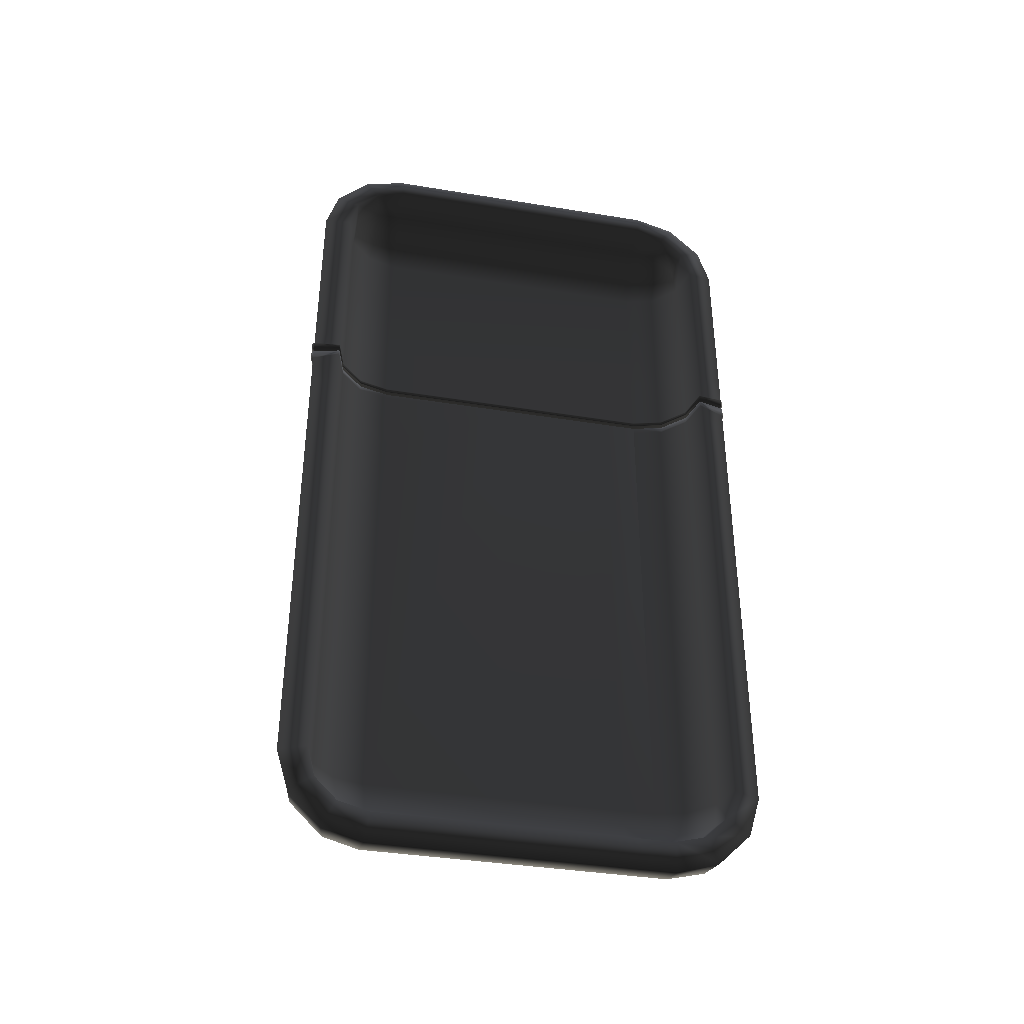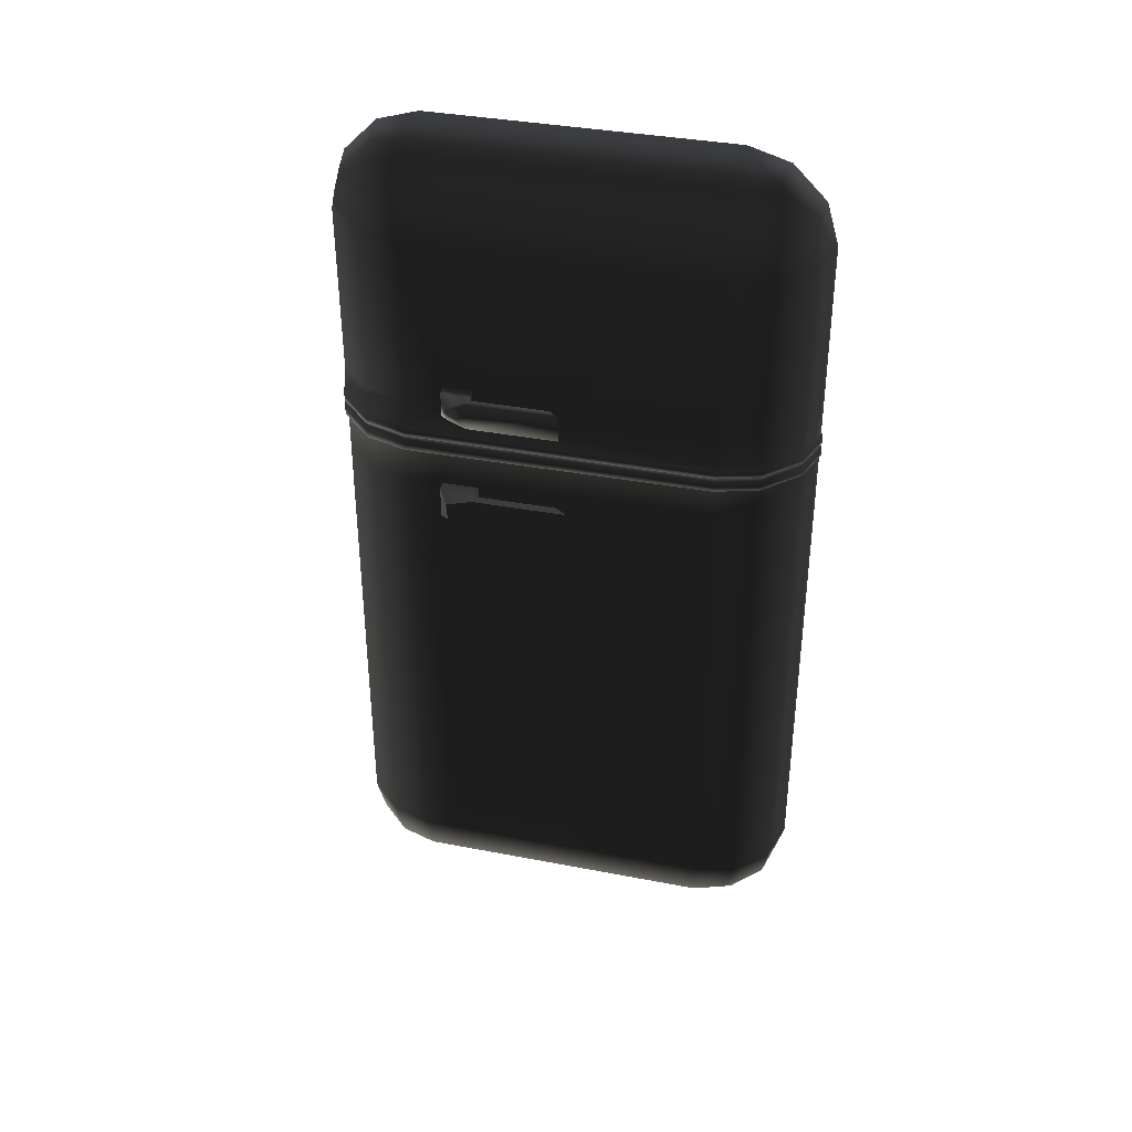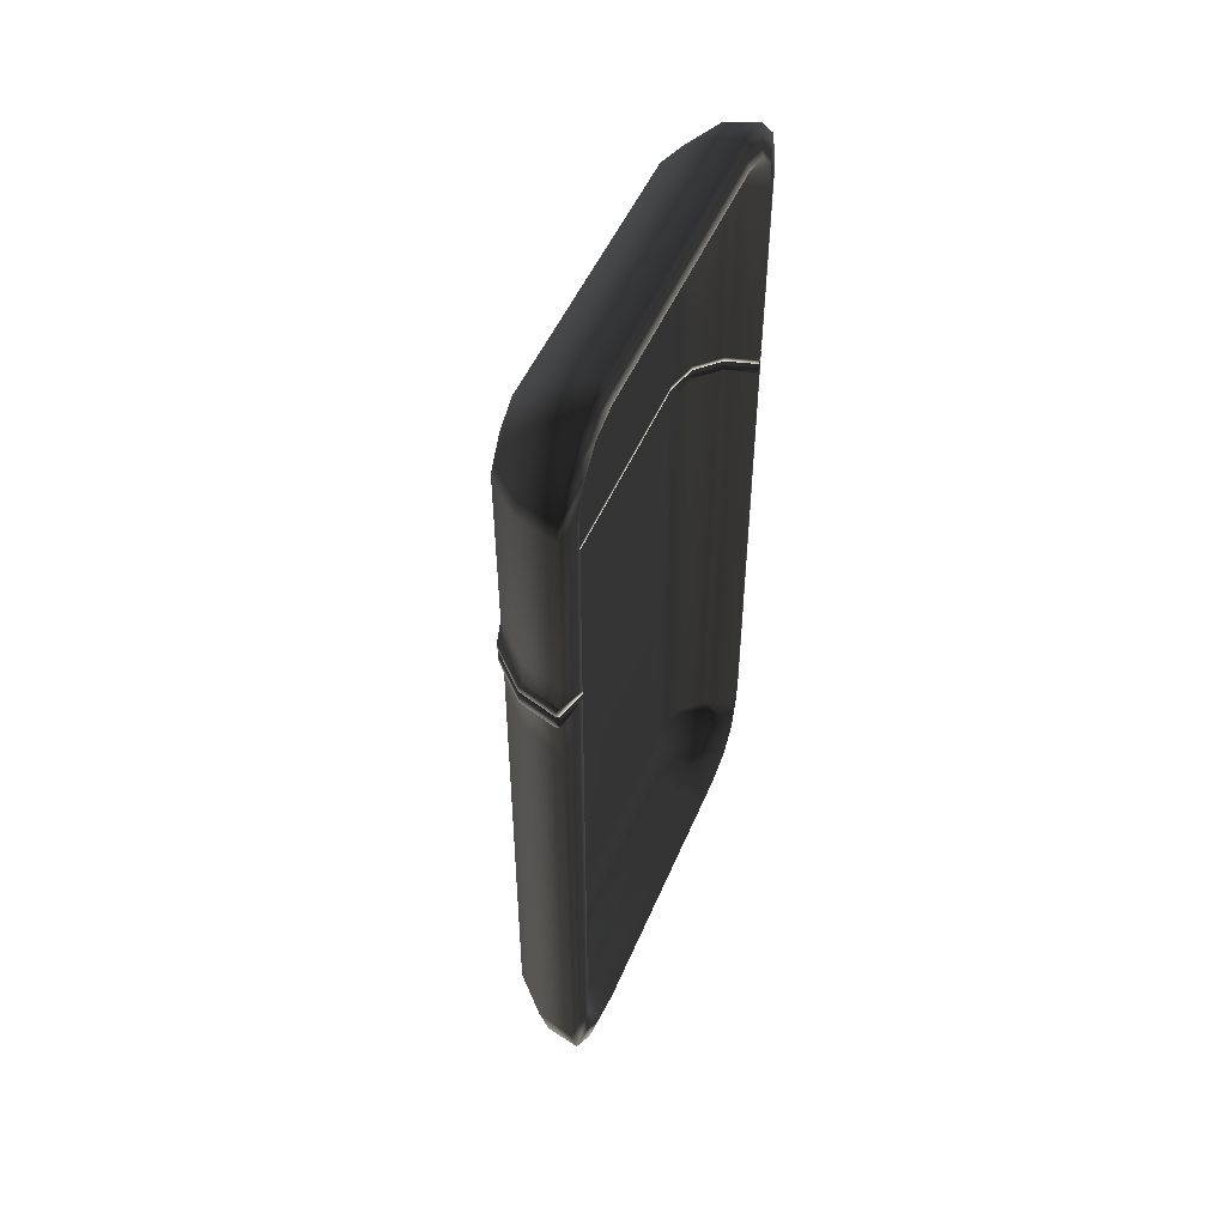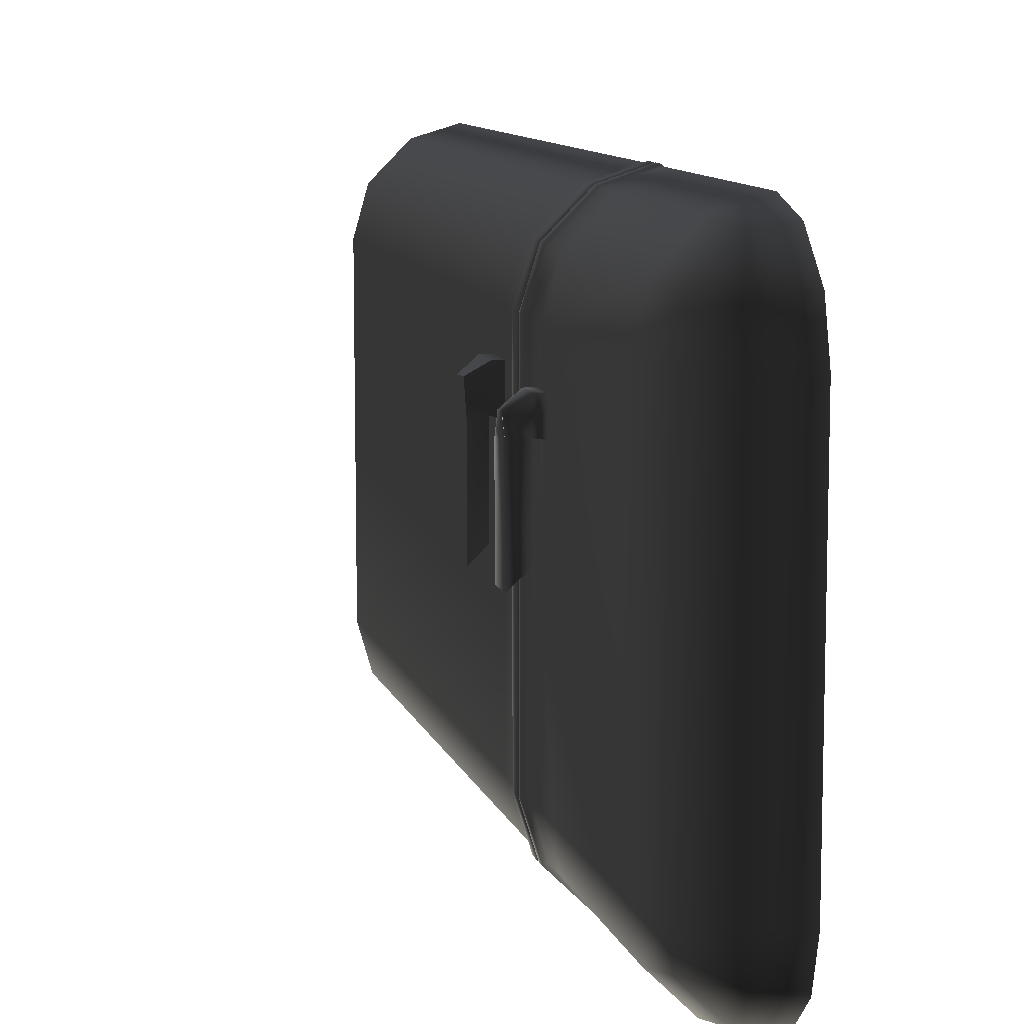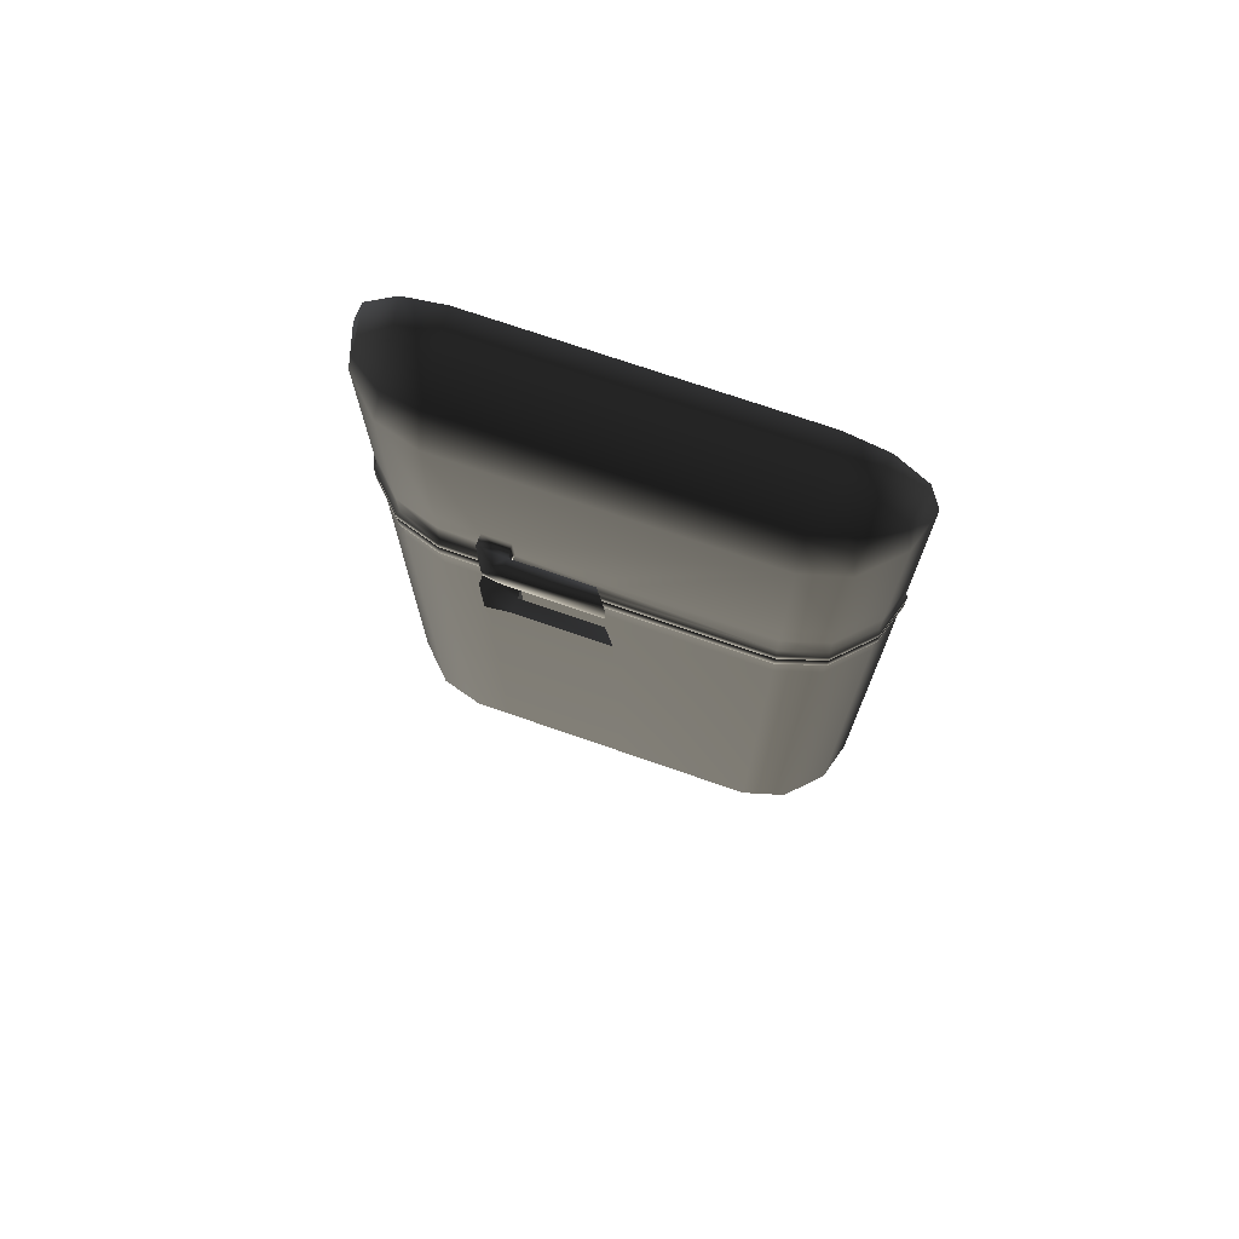
<metadata>
{"format":"obj","ext":"obj","renderer":"f3d","projection":"perspective","resolution":1024,"background":"white","views":[{"elev":-38.0,"azim":-101.8,"up":"+Y"},{"elev":36.9,"azim":104.0,"up":"+Y"},{"elev":49.7,"azim":-157.6,"up":"+Y"},{"elev":10.4,"azim":165.4,"up":"+Z"},{"elev":72.4,"azim":109.2,"up":"+Y"}]}
</metadata>
<code>
g default
v 7.825 11.26 -1.708
v 7.459 11.36 -1.708
v 7.825 11.26 1.708
v 7.459 11.36 1.708
v 8.093 11 -1.708
v 8.093 11 1.708
v 8.191 10.63 -1.708
v 8.191 10.63 1.708
v 8.093 10.63 -2.073
v 8.093 8.985 -2.073
v 8.191 2.289 -1.708
v 8.093 2.289 -2.073
v 8.191 8.143 -1.708
v 7.825 10.63 -2.341
v 7.825 8.985 -2.341
v 7.825 2.289 -2.341
v 7.459 10.63 -2.439
v 7.459 2.289 -2.439
v 8.093 1.923 -1.708
v 8.093 1.923 1.708
v 8.191 2.289 1.708
v 7.825 1.655 -1.708
v 7.825 1.655 1.708
v 7.459 1.557 -1.708
v 7.459 1.557 1.708
v 8.093 2.289 2.073
v 8.093 8.126 2.073
v 8.093 10.63 2.073
v 8.191 8.985 1.708
v 7.825 2.289 2.341
v 7.825 8.126 2.341
v 7.825 10.63 2.341
v 7.459 2.289 2.439
v 7.459 10.63 2.439
v 8.038 10.95 -2.024
v 7.776 11.21 -2.024
v 7.459 11.26 -2.073
v 7.776 10.95 -2.286
v 7.459 11 -2.341
v 7.776 1.71 -2.024
v 7.459 1.655 -2.073
v 8.038 1.972 -2.024
v 7.776 1.972 -2.286
v 7.459 1.923 -2.341
v 7.776 1.972 2.286
v 7.459 1.923 2.341
v 8.038 1.972 2.024
v 7.776 1.71 2.024
v 7.459 1.655 2.073
v 7.776 11.21 2.024
v 7.459 11.26 2.073
v 8.038 10.95 2.024
v 7.776 10.95 2.286
v 7.459 11 2.341
v 7.459 8.985 -2.439
v 7.459 8.126 2.439
v 8.191 8.204 1.708
v 8.191 8.126 1.708
v 8.093 8.204 -2.073
v 8.093 8.143 -2.073
v 7.825 8.204 -2.341
v 7.825 8.143 -2.341
v 7.459 8.204 -2.439
v 7.459 8.143 -2.439
v 7.459 8.204 2.439
v 7.825 8.204 2.341
v 8.093 8.204 2.073
v 8.191 8.204 -1.708
v 7.459 8.252 2.439
v 7.459 8.308 2.439
v 7.825 8.252 2.341
v 7.825 8.308 2.341
v 8.093 8.252 2.073
v 8.093 8.308 2.073
v 8.191 8.252 -1.708
v 8.191 8.308 -1.708
v 8.191 8.252 1.708
v 8.093 8.252 -2.073
v 7.825 8.252 -2.341
v 7.459 8.252 -2.439
v 7.541 11.68 -1.746
v 7.992 11.55 -1.747
v 7.992 11.55 1.747
v 7.541 11.68 1.746
v 8.382 11.16 -1.747
v 8.382 11.16 1.747
v 8.522 10.67 -1.749
v 8.522 10.67 1.749
v 8.382 10.67 -2.24
v 8.304 11.09 -2.169
v 7.921 11.47 -2.169
v 7.536 11.54 -2.228
v 7.536 11.15 -2.616
v 7.921 11.09 -2.552
v 7.541 10.67 -2.761
v 7.992 10.67 -2.631
v 7.536 11.54 2.228
v 7.921 11.47 2.169
v 8.304 11.09 2.169
v 8.382 10.67 2.24
v 7.992 10.67 2.631
v 7.921 11.09 2.552
v 7.541 10.67 2.761
v 7.536 11.15 2.616
v 7.546 8.256 2.764
v 7.988 8.256 2.622
v 7.546 8.36 2.764
v 8.374 8.256 2.236
v 8.521 8.256 1.751
v 8.522 9.001 1.75
v 8.521 8.256 -1.751
v 8.374 8.256 -2.236
v 8.377 9 -2.237
v 7.988 8.256 -2.622
v 7.989 9 -2.625
v 7.546 8.256 -2.764
v 7.545 9 -2.763
v 8.521 8.208 -1.751
v 8.374 8.208 -2.236
v 8.382 2.249 -2.24
v 8.522 2.247 -1.749
v 8.522 8.093 -1.751
v 7.988 8.208 -2.622
v 7.992 2.249 -2.631
v 7.546 8.208 -2.764
v 7.541 2.25 -2.761
v 7.546 8.093 -2.764
v 8.382 1.756 -1.747
v 8.382 1.756 1.747
v 8.522 2.247 1.749
v 7.992 1.366 -1.747
v 7.992 1.366 1.747
v 7.541 1.236 -1.746
v 7.541 1.236 1.746
v 8.382 2.249 2.24
v 8.374 8.208 2.236
v 8.374 8.076 2.236
v 8.521 8.208 1.751
v 7.992 2.249 2.631
v 7.988 8.208 2.622
v 7.988 8.076 2.622
v 7.541 2.25 2.761
v 7.546 8.208 2.764
v 7.546 8.076 2.764
v 7.536 1.38 -2.228
v 7.921 1.444 -2.169
v 8.304 1.827 -2.169
v 7.921 1.827 -2.552
v 7.536 1.769 -2.616
v 7.536 1.769 2.616
v 7.921 1.827 2.552
v 8.304 1.827 2.169
v 7.921 1.444 2.169
v 7.536 1.38 2.228
v 8.093 8.308 -2.073
v 8.191 8.675 -1.708
v 8.191 8.308 1.708
v 8.093 8.675 2.073
v 7.825 8.675 2.341
v 7.459 8.675 2.439
v 7.546 8.685 2.763
v 7.988 8.36 2.623
v 7.988 8.685 2.624
v 8.374 8.36 2.236
v 8.376 8.685 2.236
v 8.522 8.36 -1.751
v 8.522 8.686 -1.751
v 7.546 8.36 -2.764
v 7.459 8.308 -2.439
v 7.825 8.308 -2.341
v 8.522 8.36 1.751
v 8.374 8.36 -2.236
v 7.988 8.36 -2.623
v 8.522 8.076 1.751
v 7.988 8.093 -2.622
v 8.374 8.093 -2.236
v 8.577 8.207 -1.755
v 8.426 8.208 -2.249
v 8.426 8.093 -2.249
v 8.577 8.092 -1.755
v 8.031 8.208 -2.644
v 8.031 8.093 -2.644
v 7.585 8.208 -2.789
v 7.585 8.093 -2.789
v 8.577 8.075 1.755
v 8.426 8.076 2.249
v 8.426 8.208 2.249
v 8.577 8.207 1.755
v 8.031 8.076 2.644
v 8.031 8.208 2.644
v 7.585 8.076 2.789
v 7.585 8.208 2.789
v 7.583 8.256 2.789
v 8.029 8.256 2.644
v 7.583 8.36 2.789
v 8.03 8.36 2.644
v 8.425 8.256 2.249
v 8.425 8.36 2.249
v 8.576 8.256 1.755
v 8.576 8.36 1.755
v 8.576 8.36 -1.755
v 8.576 8.256 -1.755
v 8.425 8.36 -2.249
v 8.425 8.256 -2.249
v 8.03 8.36 -2.644
v 8.029 8.256 -2.644
v 7.583 8.36 -2.789
v 7.583 8.256 -2.789
v 8.093 8.675 -2.073
v 8.191 8.985 -1.708
v 8.191 8.675 1.708
v 8.093 8.985 2.073
v 7.825 8.985 2.341
v 7.459 8.985 2.439
v 7.545 9 2.763
v 7.989 9 2.625
v 8.377 9 2.237
v 8.522 8.686 1.751
v 8.522 9.001 -1.75
v 8.376 8.685 -2.236
v 7.988 8.685 -2.624
v 7.546 8.685 -2.763
v 7.459 8.675 -2.439
v 7.825 8.675 -2.341
v 8.522 8.946 1.285
v 8.522 8.652 -0.09159
v 8.522 8.652 1.285
v 8.522 8.946 -0.09091
v 8.522 8.946 0.2066
v 8.522 8.946 0.9611
v 8.522 8.652 0.9451
v 8.654 8.946 1.285
v 8.853 8.858 1.165
v 8.853 8.946 -0.09091
v 8.853 8.946 0.9611
v 8.852 8.651 -0.09159
v 8.652 8.651 1.285
v 8.852 8.734 1.151
v 8.852 8.651 0.9538
v 8.653 8.891 0.05962
v 8.652 8.717 0.05894
v 8.654 8.891 0.9611
v 8.652 8.717 0.9485
v 8.853 8.849 1.152
v 8.191 2.289 1.313
v 8.093 1.923 1.313
v 7.825 1.655 1.313
v 7.459 1.557 1.313
v 7.541 1.236 1.342
v 7.992 1.366 1.343
v 8.382 1.756 1.343
v 8.522 2.247 1.344
v 8.522 8.078 1.346
v 8.577 8.077 1.349
v 8.577 8.207 1.349
v 8.521 8.208 1.346
v 8.191 8.204 1.313
v 8.191 8.204 -0.1539
v 8.521 8.208 -0.1579
v 8.577 8.207 -0.1582
v 8.577 8.084 -0.1582
v 8.522 8.085 -0.1579
v 8.522 2.247 -0.1576
v 8.382 1.756 -0.1575
v 7.992 1.366 -0.1575
v 7.541 1.236 -0.1574
v 7.459 1.557 -0.1539
v 7.825 1.655 -0.1539
v 8.093 1.923 -0.1539
v 8.191 2.289 -0.1539
v 8.191 7.722 -1.708
v 8.093 7.722 -2.073
v 7.825 7.722 -2.341
v 7.459 7.722 -2.439
v 7.546 7.673 -2.764
v 7.988 7.672 -2.623
v 8.375 7.672 -2.236
v 8.522 7.672 -1.751
v 8.522 7.665 -0.1578
v 8.522 7.658 1.346
v 8.522 7.656 1.751
v 8.375 7.656 2.236
v 7.988 7.656 2.623
v 7.546 7.656 2.764
v 7.459 7.706 2.439
v 7.825 7.706 2.341
v 8.093 7.706 2.073
v 8.191 7.706 1.708
v 8.191 7.35 -1.708
v 8.093 7.35 -2.073
v 7.825 7.35 -2.341
v 7.459 7.35 -2.439
v 7.546 7.302 -2.763
v 7.988 7.302 -2.624
v 8.375 7.302 -2.236
v 8.522 7.301 -1.751
v 8.522 7.294 -0.1578
v 8.522 7.288 1.346
v 8.522 7.286 1.751
v 8.375 7.286 2.236
v 7.988 7.286 2.624
v 7.546 7.287 2.763
v 7.459 7.335 2.439
v 7.825 7.335 2.341
v 8.093 7.335 2.073
v 8.191 7.335 1.708
v 8.191 2.289 0.9078
v 8.093 1.923 0.9078
v 7.825 1.655 0.9078
v 7.459 1.557 0.9078
v 7.541 1.236 0.9282
v 7.992 1.366 0.9287
v 8.382 1.756 0.9287
v 8.522 2.247 0.9297
v 8.522 7.29 0.9307
v 8.522 7.66 0.9308
v 8.522 8.08 0.9309
v 8.577 8.079 0.9329
v 8.577 8.207 0.9329
v 8.521 8.208 0.9309
v 8.191 8.204 0.9078
v 8.808 7.294 -0.1578
v 8.808 7.29 0.9307
v 8.808 7.66 0.9308
v 8.808 7.665 -0.1578
v 8.808 7.371 1.212
v 8.808 7.571 1.226
v 8.627 7.36 -0.00729
v 8.627 7.355 0.9307
v 8.627 7.288 1.346
v 8.627 7.658 1.346
v 8.627 7.605 0.9308
v 8.627 7.61 -0.007303
g polySurface3 pCube1
f 83 82 81 84
f 86 85 82 83
f 87 85 86 88
f 177 180 179 178
f 178 179 182 181
f 181 182 184 183
f 263 314 313 264
f 264 313 312 265
f 265 312 311 266
f 185 188 187 186
f 186 187 190 189
f 189 190 192 191
f 279 262 317 316
f 89 90 85 87
f 90 91 82 85
f 82 91 92 81
f 91 94 93 92
f 93 94 96 95
f 94 90 89 96
f 90 94 91
f 145 146 131 133
f 146 147 128 131
f 128 147 120 121
f 147 148 124 120
f 124 148 149 126
f 148 146 145 149
f 146 148 147
f 150 151 139 142
f 151 152 135 139
f 135 152 129 130
f 152 153 132 129
f 132 153 154 134
f 153 151 150 154
f 151 153 152
f 97 98 83 84
f 98 99 86 83
f 86 99 100 88
f 99 102 101 100
f 101 102 104 103
f 102 98 97 104
f 98 102 99
f 194 196 195 193
f 197 198 196 194
f 199 200 198 197
f 199 202 201 200
f 201 202 204 203
f 203 204 206 205
f 205 206 208 207
f 4 2 1 3
f 1 5 6 3
f 6 5 7 8
f 68 59 60 13
f 59 61 62 60
f 61 63 64 62
f 269 308 307 270
f 268 309 308 269
f 267 310 309 268
f 27 67 57 58
f 31 66 67 27
f 56 65 66 31
f 321 258 270 307
f 9 7 5 35
f 35 5 1 36
f 1 2 37 36
f 36 37 39 38
f 39 17 14 38
f 38 14 9 35
f 35 36 38
f 41 24 22 40
f 40 22 19 42
f 19 11 12 42
f 42 12 16 43
f 16 18 44 43
f 43 44 41 40
f 40 42 43
f 46 33 30 45
f 45 30 26 47
f 26 21 20 47
f 47 20 23 48
f 23 25 49 48
f 48 49 46 45
f 45 47 48
f 51 4 3 50
f 50 3 6 52
f 6 8 28 52
f 52 28 32 53
f 32 34 54 53
f 53 54 51 50
f 50 52 53
f 71 69 70 72
f 73 71 72 74
f 77 73 74 157
f 157 76 75 77
f 155 78 75 76
f 170 79 78 155
f 169 80 79 170
f 84 81 2 4
f 2 81 92 37
f 37 92 93 39
f 39 93 95 17
f 51 97 84 4
f 34 103 104 54
f 54 104 97 51
f 71 106 105 69
f 69 105 107 70
f 73 108 106 71
f 77 109 108 73
f 77 75 111 109
f 78 112 111 75
f 79 114 112 78
f 168 116 80 169
f 80 116 114 79
f 68 118 119 59
f 59 119 123 61
f 61 123 125 63
f 63 125 127 64
f 266 311 310 267
f 67 136 138 57
f 66 140 136 67
f 144 143 65 56
f 65 143 140 66
f 320 259 258 321
f 41 145 133 24
f 18 126 149 44
f 44 149 145 41
f 46 150 142 33
f 25 134 154 49
f 49 154 150 46
f 209 155 76 156
f 211 156 76 157
f 74 158 211 157
f 72 159 158 74
f 70 160 159 72
f 107 161 160 70
f 162 163 161 107
f 164 165 163 162
f 171 218 165 164
f 167 166 172 220
f 220 172 173 221
f 221 173 168 222
f 222 168 169 223
f 223 169 170 224
f 224 170 155 209
f 281 174 137 282
f 282 137 141 283
f 283 141 144 284
f 284 144 56 285
f 285 56 31 286
f 286 31 27 287
f 287 27 58 288
f 60 272 271 13
f 62 273 272 60
f 64 274 273 62
f 127 275 274 64
f 175 276 275 127
f 176 277 276 175
f 122 278 277 176
f 318 261 260 319
f 118 177 178 119
f 176 179 180 122
f 119 178 181 123
f 175 182 179 176
f 123 181 183 125
f 125 183 184 127
f 127 184 182 175
f 174 185 186 137
f 136 187 188 138
f 137 186 189 141
f 140 190 187 136
f 141 189 191 144
f 144 191 192 143
f 143 192 190 140
f 319 260 259 320
f 261 318 317 262
f 106 194 193 105
f 105 193 195 107
f 107 195 196 162
f 108 197 194 106
f 162 196 198 164
f 109 199 197 108
f 164 198 200 171
f 200 201 166 171
f 109 111 202 199
f 166 201 203 172
f 112 204 202 111
f 172 203 205 173
f 114 206 204 112
f 173 205 207 168
f 168 207 208 116
f 116 208 206 114
f 10 209 156 210
f 29 210 156 211
f 158 212 29 211
f 159 213 212 158
f 160 214 213 159
f 161 215 214 160
f 163 216 215 161
f 165 217 216 163
f 218 110 217 165
f 219 167 220 113
f 113 220 221 115
f 115 221 222 117
f 117 222 223 55
f 55 223 224 15
f 15 224 209 10
f 7 9 10 210
f 8 7 210 29
f 212 28 8 29
f 213 32 28 212
f 214 34 32 213
f 215 103 34 214
f 216 101 103 215
f 217 100 101 216
f 110 88 100 217
f 87 219 113 89
f 89 113 115 96
f 96 115 117 95
f 17 95 117 55
f 14 17 55 15
f 9 14 15 10
f 225 88 110
f 226 166 167 219 87 228
f 87 88 225 230 229 228
f 166 226 231 227 171
f 233 238 239 235 244
f 239 238 237 243
f 233 232 237 238
f 243 237 227 231
f 225 227 237 232
f 235 234 240 242
f 239 236 234 235
f 233 244 235 242 232
f 225 232 242 230
f 241 236 239 243
f 242 243 231 230
f 240 241 243 242
f 228 230 231 226
f 229 230 228
f 240 234 236 241
f 246 20 21 245
f 247 23 20 246
f 248 25 23 247
f 249 134 25 248
f 250 132 134 249
f 251 129 132 250
f 252 130 129 251
f 174 281 280 253
f 254 185 174 253
f 188 185 254 255
f 188 255 256 138
f 138 256 257 57
f 57 257 245 21 306 288 58
f 259 118 68 258
f 260 177 118 259
f 261 180 177 260
f 122 180 261 262
f 278 122 262 279
f 121 263 264 128
f 128 264 265 131
f 131 265 266 133
f 24 133 266 267
f 22 24 267 268
f 19 22 268 269
f 11 19 269 270
f 258 68 13 271 289 11 270
f 272 290 289 271
f 273 291 290 272
f 274 292 291 273
f 275 293 292 274
f 276 294 293 275
f 277 295 294 276
f 278 296 295 277
f 296 278 279 297
f 322 325 324 323
f 281 299 298 280
f 299 281 282 300
f 300 282 283 301
f 301 283 284 302
f 302 284 285 303
f 303 285 286 304
f 304 286 287 305
f 305 287 288 306
f 290 12 11 289
f 291 16 12 290
f 292 18 16 291
f 293 126 18 292
f 294 124 126 293
f 295 120 124 294
f 296 121 120 295
f 263 121 296 297
f 314 263 297 315
f 299 130 252 298
f 130 299 300 135
f 135 300 301 139
f 139 301 302 142
f 33 142 302 303
f 30 33 303 304
f 26 30 304 305
f 21 26 305 306
f 308 246 245 307
f 309 247 246 308
f 310 248 247 309
f 311 249 248 310
f 312 250 249 311
f 313 251 250 312
f 314 252 251 313
f 252 314 315 298
f 324 327 326 323
f 317 253 280 316
f 318 254 253 317
f 254 318 319 255
f 255 319 320 256
f 256 320 321 257
f 257 321 307 245
f 328 322 323 329
f 332 324 325 333
f 333 325 322 328
f 329 323 326 330
f 330 326 327 331
f 331 327 324 332
f 315 329 330 298
f 298 330 331 280
f 280 331 332 316
f 316 315 297 279
f 315 316 332 329
f 329 332 333 328
f 218 227 225 110
f 218 171 227

</code>
